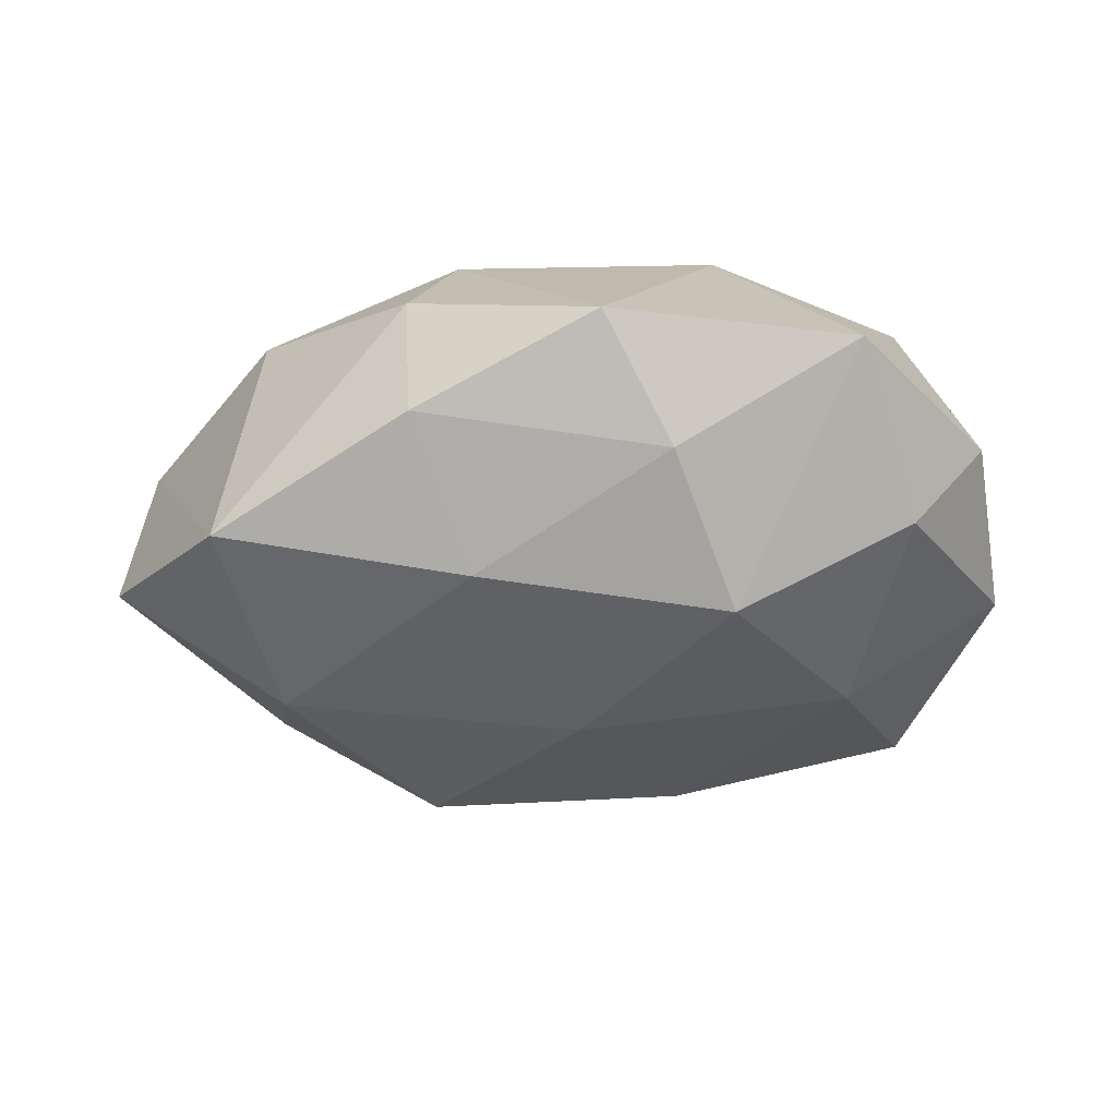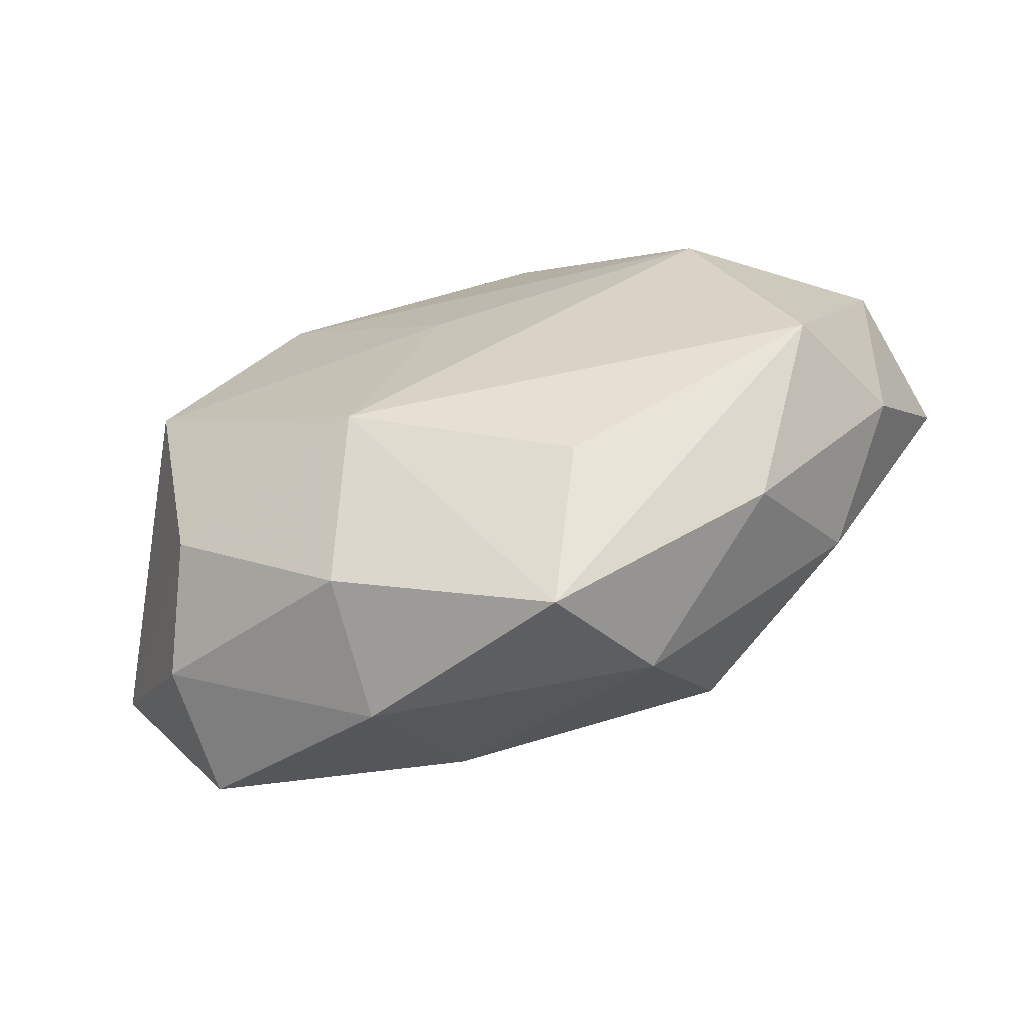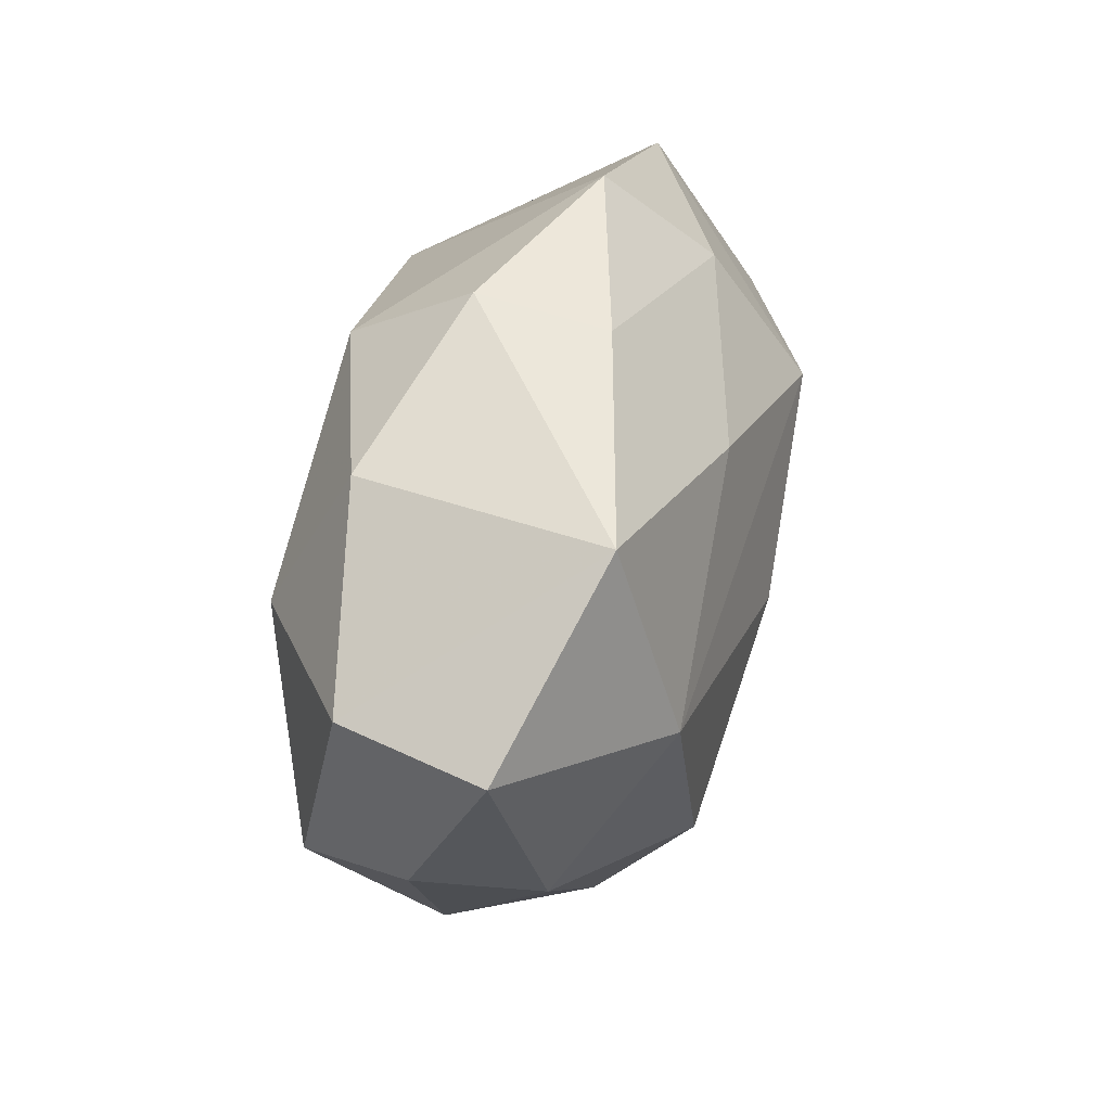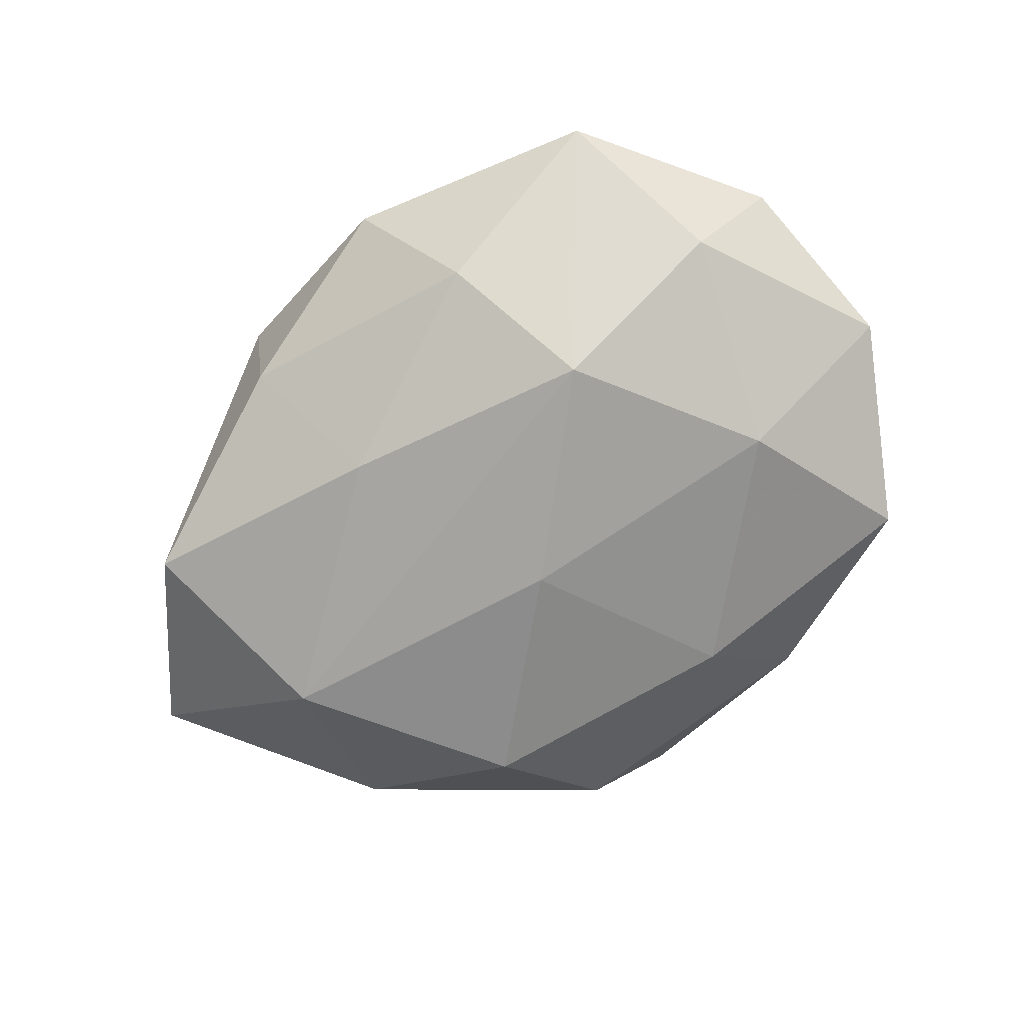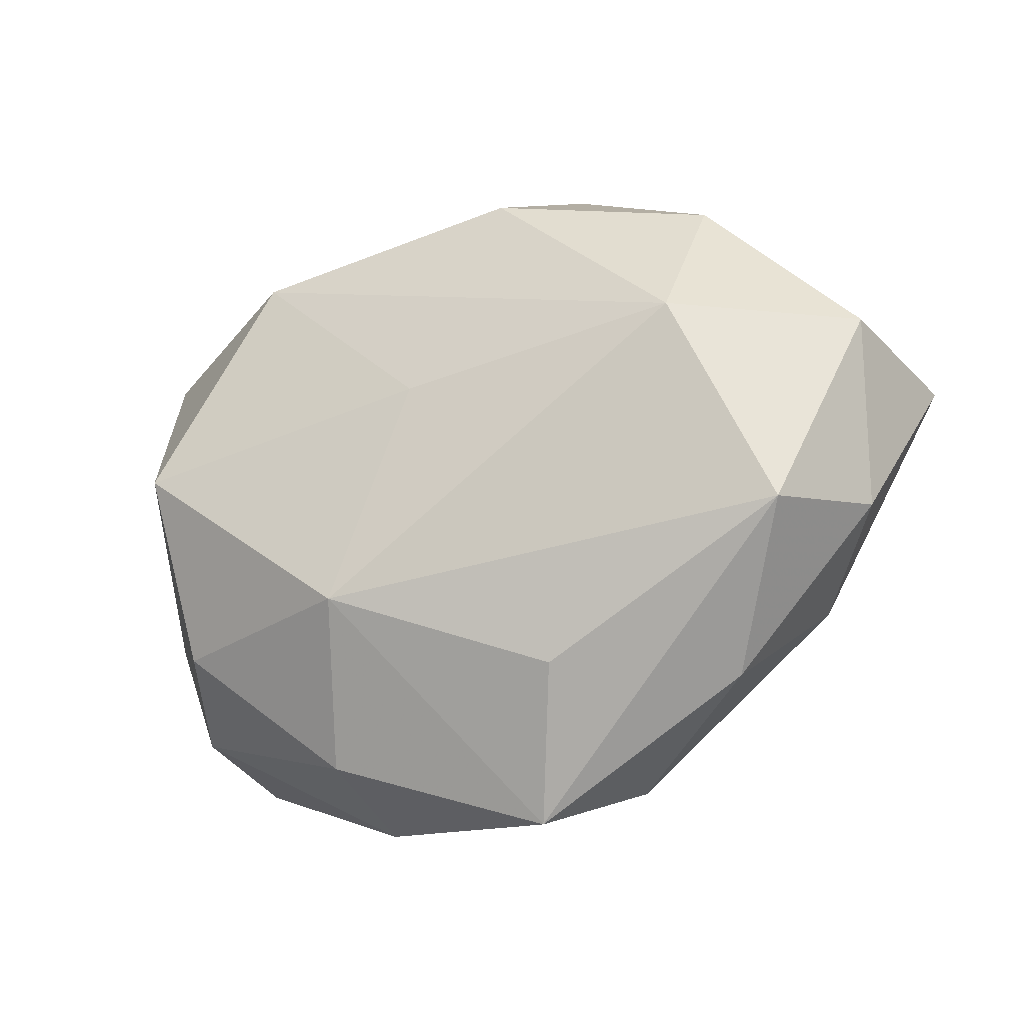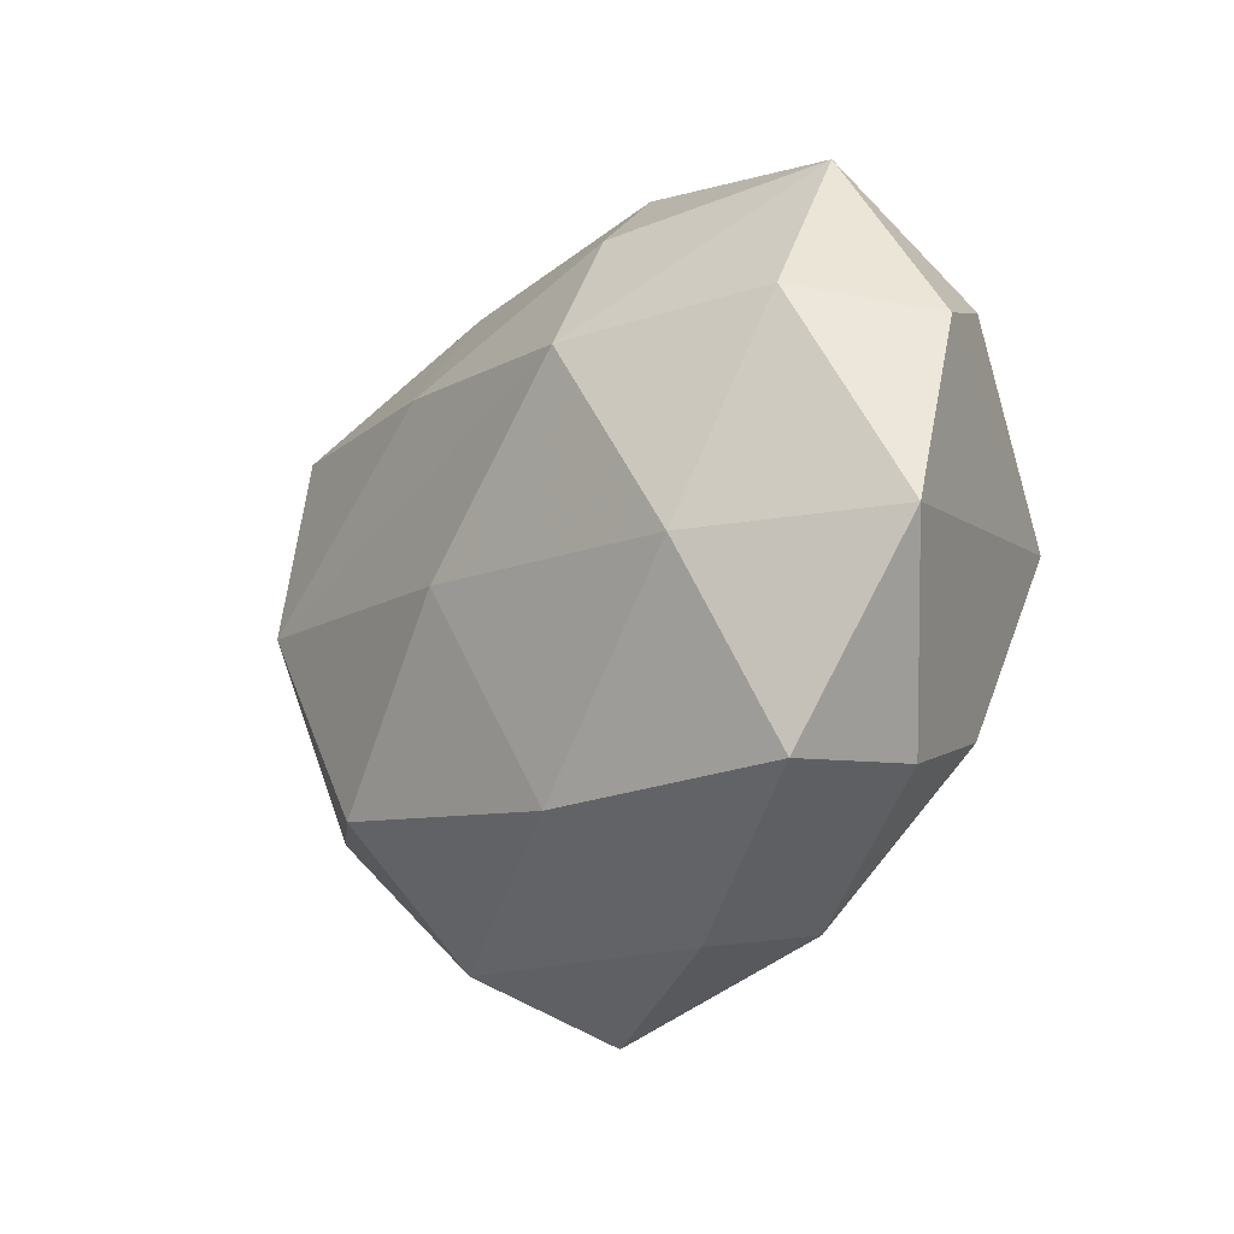
<metadata>
{"format":"obj","ext":"obj","renderer":"f3d","projection":"perspective","resolution":1024,"background":"white","views":[{"elev":-41.8,"azim":-173.5,"up":"+Z"},{"elev":-67.9,"azim":18.5,"up":"+Y"},{"elev":32.5,"azim":104.8,"up":"+Y"},{"elev":-72.3,"azim":-142.3,"up":"+Z"},{"elev":-26.5,"azim":26.3,"up":"+Y"},{"elev":-20.4,"azim":-127.3,"up":"+Y"}]}
</metadata>
<code>
v -0.02294 0.01157 0.006238
v -0.0002939 -0.002296 -0.01423
v 0.02746 -0.006717 0.001394
v 0.01101 -0.01278 -0.01207
v 0.02149 0.01384 -0.009199
v -0.02191 -0.01492 0.001337
v 0.007998 0.01988 -0.005588
v -0.02294 0.008911 -0.008216
v 0.01898 0.01469 0.006733
v 0.00816 0.02138 0.00264
v 0.004714 -0.02506 0.002726
v -0.0112 0.008269 -0.01397
v 0.02385 -0.008768 0.009159
v -0.008255 0.01754 -0.008308
v -0.02805 0.007366 -0.000845
v -0.008864 -0.02243 -0.002245
v 0.0191 0.0005126 -0.01257
v -0.02166 -0.01613 -0.00704
v 0.008662 -0.02119 -0.00504
v 0.000173 0.002563 0.01334
v -0.004484 0.02385 -0.001989
v -0.005786 -0.01571 -0.01039
v 0.00804 -0.01677 0.008754
v -0.01129 0.01352 0.01285
v 0.01836 -0.01711 0.002212
v 0.0058 0.01654 0.01117
v -0.01976 4.1e-06 0.01351
v -0.005418 -0.0116 0.01345
v 0.01824 0.004754 0.01245
v 0.03071 0.003434 -0.004441
v -0.02041 0.01948 -0.001848
v -0.0288 -0.004281 -0.004367
v -0.008535 -0.02043 0.006479
v 0.005038 0.01149 -0.01218
v -0.01804 -0.004156 -0.01168
v -0.01891 -0.01163 0.00859
v 0.02873 0.00481 0.004941
v 0.02193 -0.01059 -0.005433
f 10 21 26
f 23 11 13
f 13 37 29
f 15 27 1
f 5 37 30
f 30 17 5
f 7 10 5
f 21 10 7
f 16 18 22
f 16 11 33
f 33 6 16
f 16 6 18
f 24 29 26
f 24 1 27
f 26 21 24
f 26 29 9
f 9 29 37
f 9 10 26
f 9 37 5
f 5 10 9
f 28 23 13
f 13 29 28
f 33 11 28
f 11 23 28
f 15 1 31
f 31 24 21
f 1 24 31
f 36 6 33
f 33 28 36
f 36 28 27
f 18 6 32
f 32 27 15
f 6 36 32
f 32 36 27
f 34 7 5
f 5 17 34
f 17 12 34
f 22 18 35
f 18 32 35
f 19 16 22
f 11 16 19
f 22 4 19
f 20 24 27
f 29 24 20
f 27 28 20
f 20 28 29
f 15 31 8
f 8 31 12
f 8 32 15
f 12 35 8
f 8 35 32
f 14 31 21
f 12 31 14
f 14 34 12
f 21 7 14
f 7 34 14
f 2 4 22
f 22 35 2
f 2 35 12
f 2 12 17
f 17 4 2
f 38 19 4
f 17 30 38
f 38 4 17
f 3 38 30
f 3 37 13
f 3 30 37
f 11 19 25
f 19 38 25
f 38 3 25
f 13 11 25
f 25 3 13

</code>
